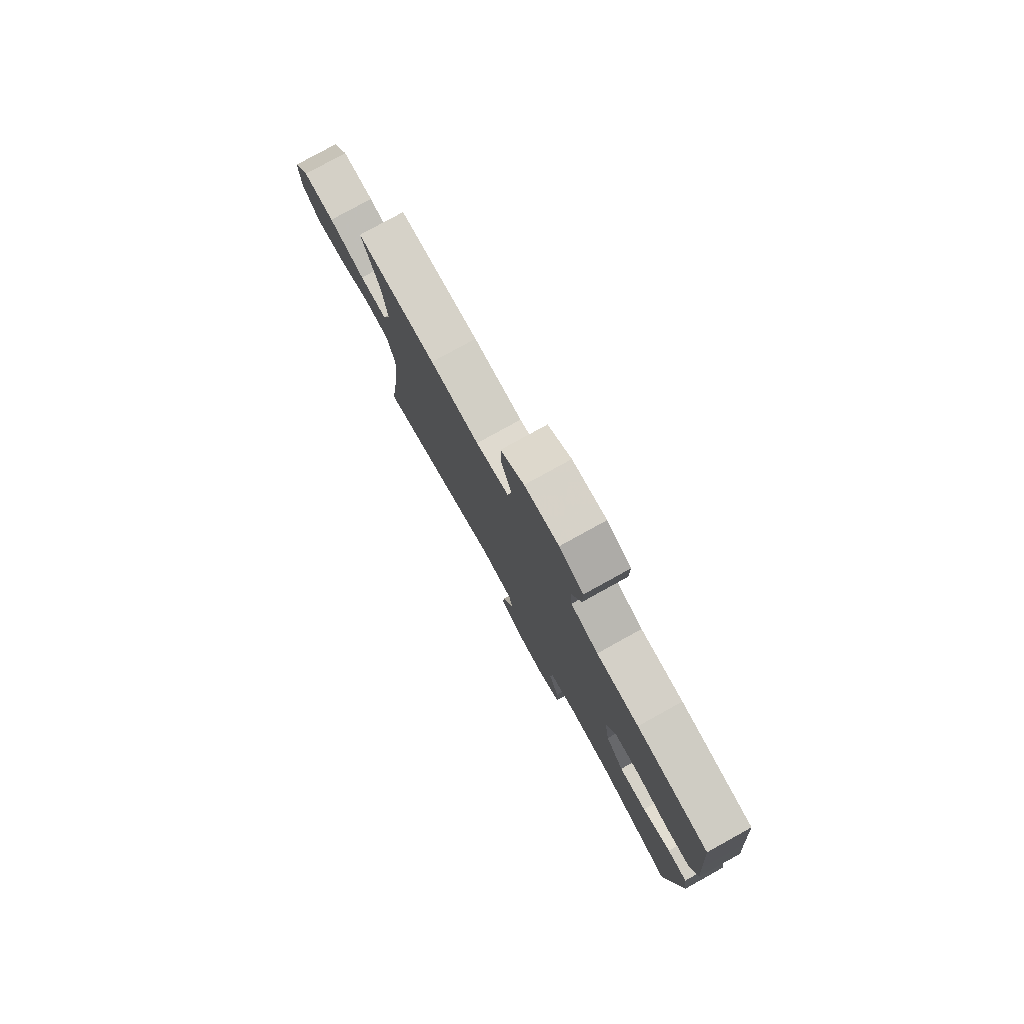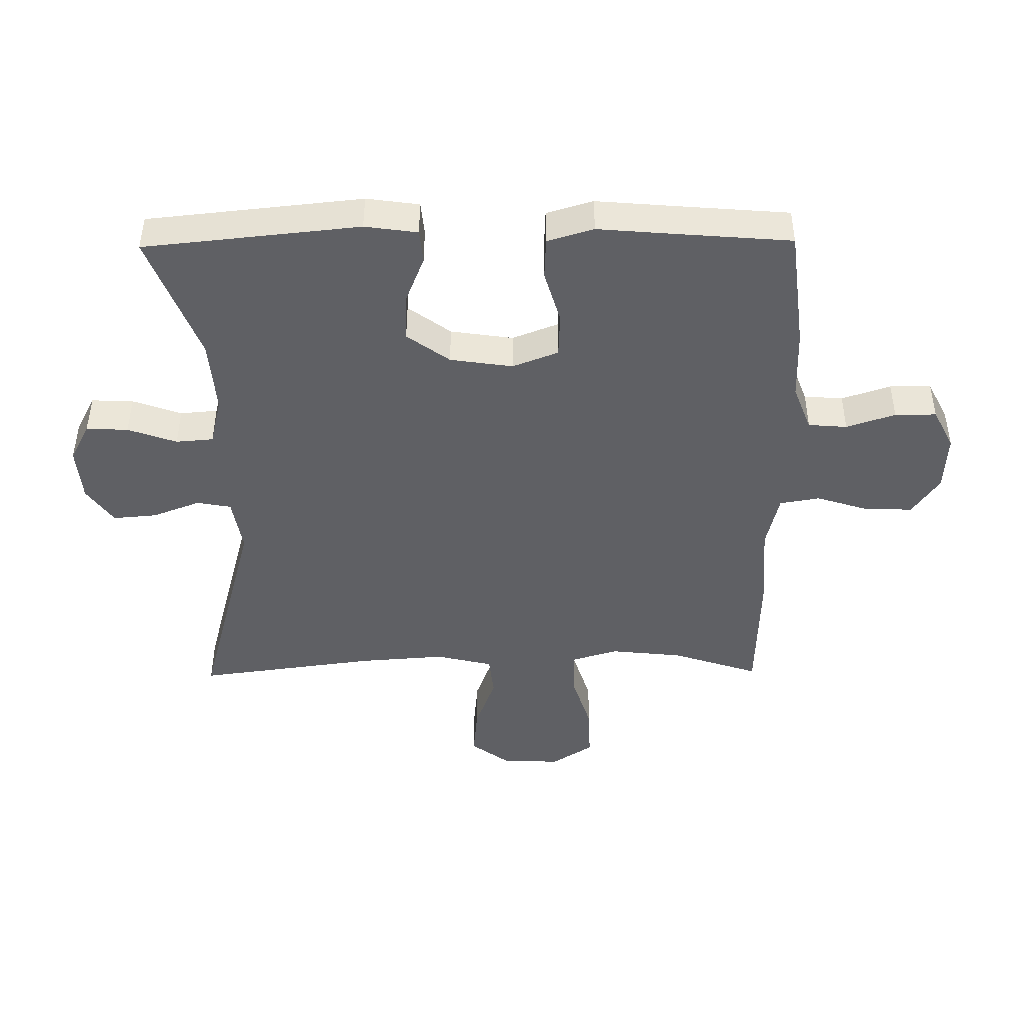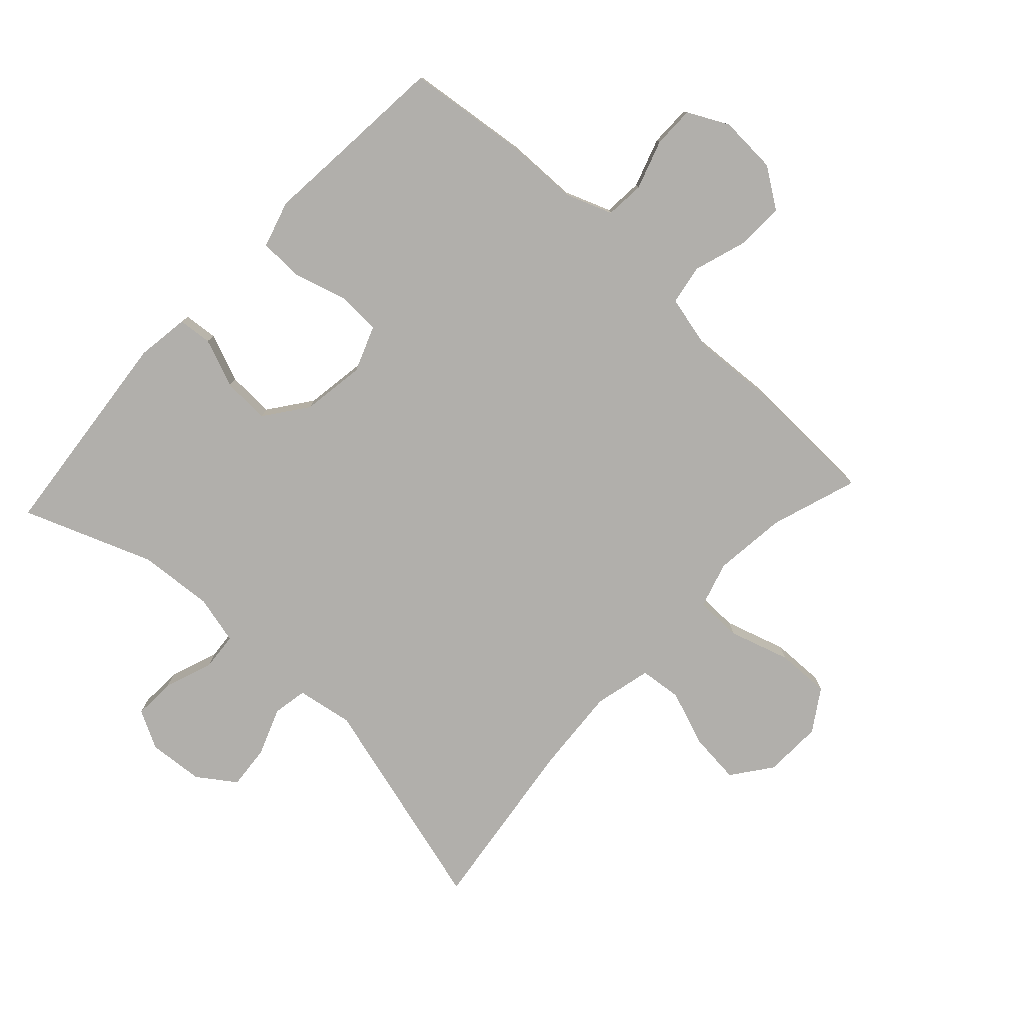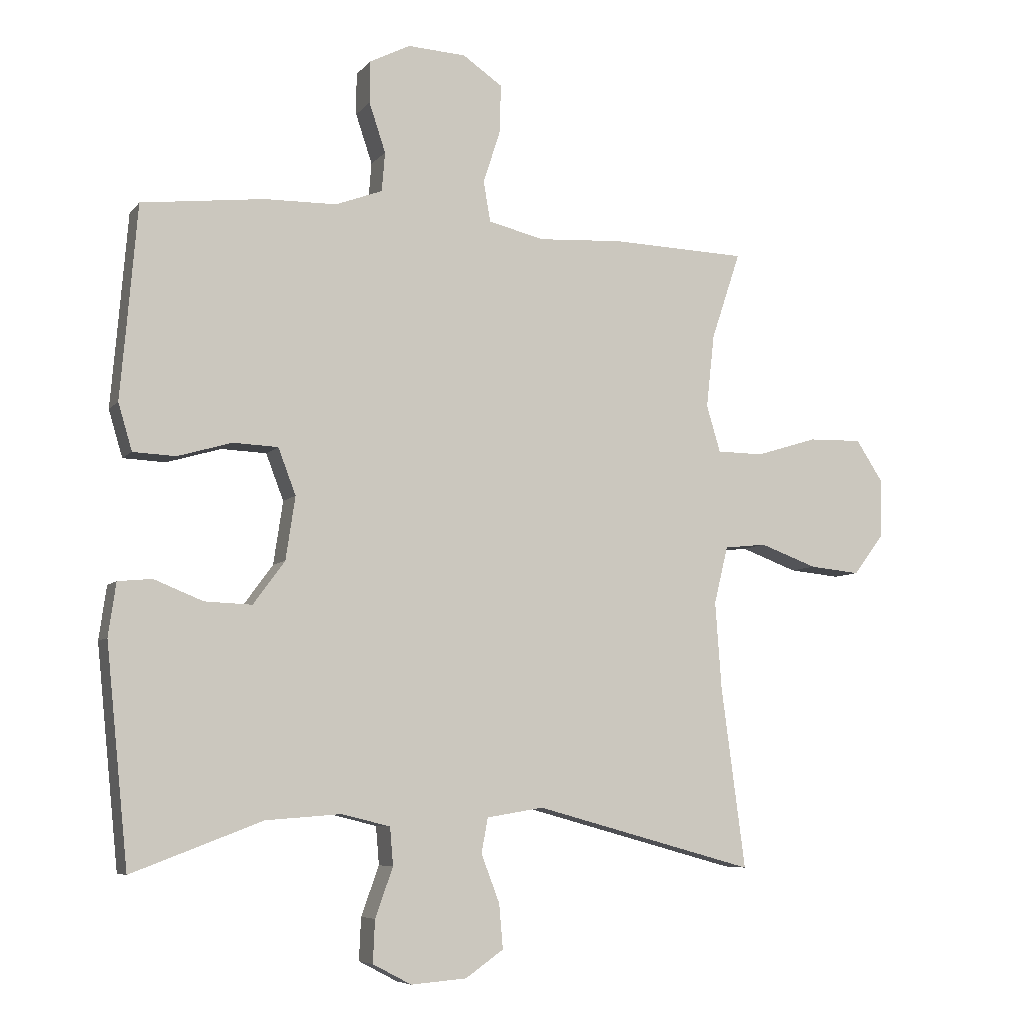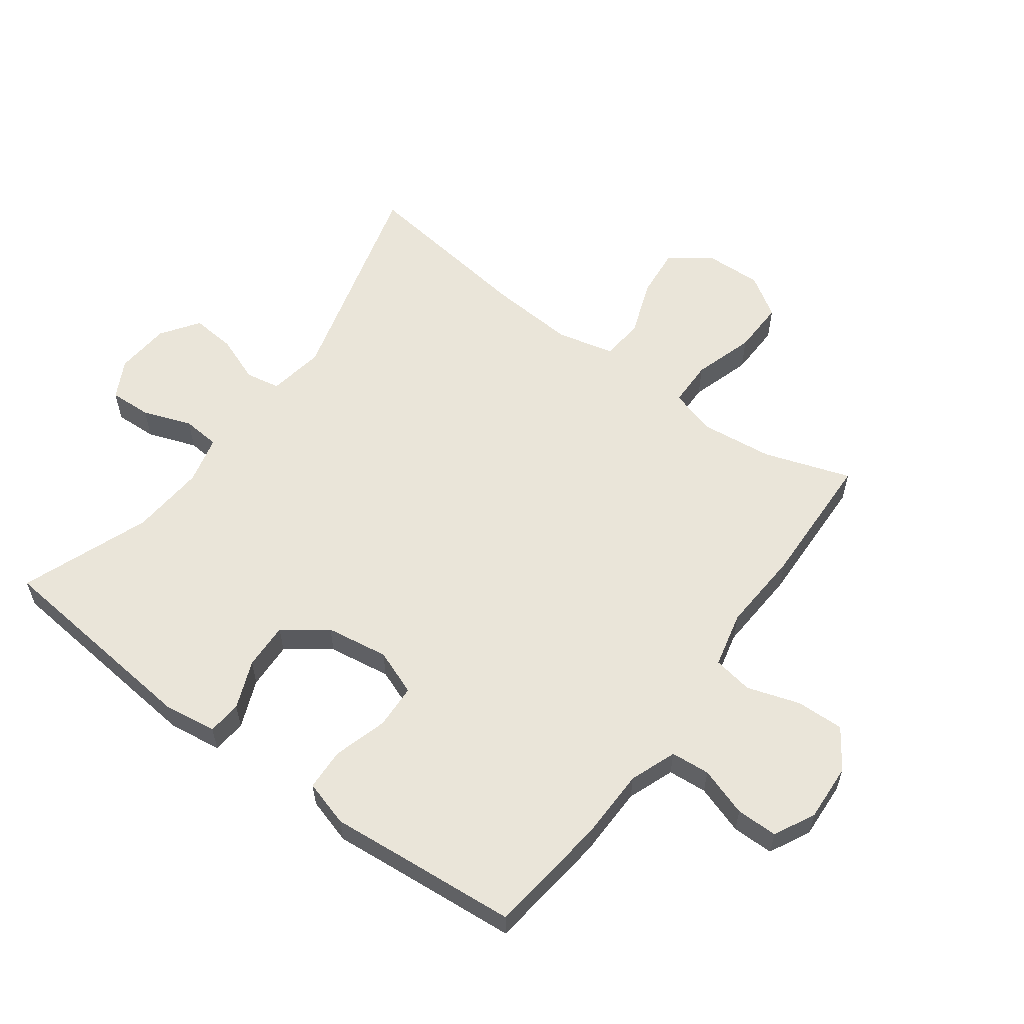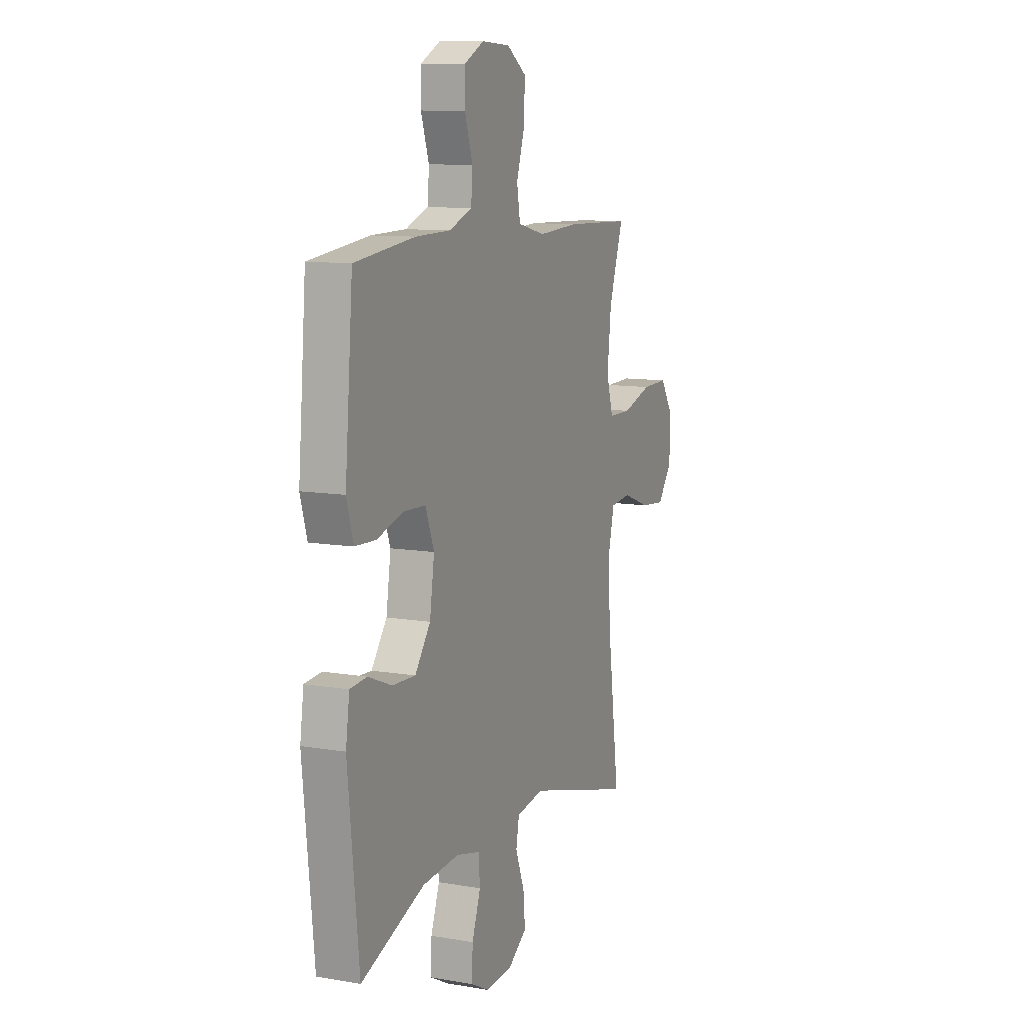
<metadata>
{"format":"obj","ext":"obj","renderer":"f3d","projection":"perspective","resolution":1024,"background":"white","views":[{"elev":79.4,"azim":-118.9,"up":"+Z"},{"elev":-45.0,"azim":-89.3,"up":"+Y"},{"elev":-78.2,"azim":-42.9,"up":"+Y"},{"elev":-6.8,"azim":-21.0,"up":"+Z"},{"elev":58.4,"azim":-53.7,"up":"+Y"},{"elev":10.4,"azim":-66.7,"up":"+Z"}]}
</metadata>
<code>
v 0.5 0.07 0.5
v 0.454 0.07 0.362
v 0.441 0.07 0.246
v 0.463 0.07 0.172
v 0.537 0.07 0.171
v 0.634 0.07 0.201
v 0.719 0.07 0.203
v 0.762 0.07 0.137
v 0.759 0.07 0.044
v 0.712 0.07 -0.019
v 0.631 0.07 -0.011
v 0.541 0.07 0.022
v 0.474 0.07 0.015
v 0.452 0.07 -0.076
v 0.462 0.07 -0.214
v 0.5 0.07 -0.5
v 0.15 0.07 -0.404
v 0.06 0.07 -0.419
v 0.05 0.07 -0.474
v 0.079 0.07 -0.55
v 0.085 0.07 -0.62
v 0.025 0.07 -0.662
v -0.063 0.07 -0.669
v -0.124 0.07 -0.637
v -0.121 0.07 -0.57
v -0.093 0.07 -0.492
v -0.098 0.07 -0.432
v -0.175 0.07 -0.413
v -0.294 0.07 -0.422
v -0.5 0.07 -0.5
v -0.535 0.07 -0.156
v -0.523 0.07 -0.072
v -0.469 0.07 -0.067
v -0.392 0.07 -0.098
v -0.317 0.07 -0.101
v -0.267 0.07 -0.033
v -0.252 0.07 0.067
v -0.28 0.07 0.14
v -0.351 0.07 0.143
v -0.437 0.07 0.118
v -0.504 0.07 0.121
v -0.526 0.07 0.195
v -0.516 0.07 0.309
v -0.5 0.07 0.5
v -0.306 0.07 0.523
v -0.192 0.07 0.525
v -0.118 0.07 0.553
v -0.113 0.07 0.615
v -0.139 0.07 0.693
v -0.139 0.07 0.759
v -0.074 0.07 0.792
v 0.018 0.07 0.787
v 0.081 0.07 0.744
v 0.079 0.07 0.668
v 0.052 0.07 0.584
v 0.063 0.07 0.52
v 0.152 0.07 0.499
v 0.284 0.07 0.507
v 0.5 0 0.5
v 0.454 0 0.362
v 0.441 0 0.246
v 0.463 0 0.172
v 0.537 0 0.171
v 0.634 0 0.201
v 0.719 0 0.203
v 0.762 0 0.137
v 0.759 0 0.044
v 0.712 0 -0.019
v 0.631 0 -0.011
v 0.541 0 0.022
v 0.474 0 0.015
v 0.452 0 -0.076
v 0.462 0 -0.214
v 0.5 0 -0.5
v 0.15 0 -0.404
v 0.06 0 -0.419
v 0.05 0 -0.474
v 0.079 0 -0.55
v 0.085 0 -0.62
v 0.025 0 -0.662
v -0.063 0 -0.669
v -0.124 0 -0.637
v -0.121 0 -0.57
v -0.093 0 -0.492
v -0.098 0 -0.432
v -0.175 0 -0.413
v -0.294 0 -0.422
v -0.5 0 -0.5
v -0.535 0 -0.156
v -0.523 0 -0.072
v -0.469 0 -0.067
v -0.392 0 -0.098
v -0.317 0 -0.101
v -0.267 0 -0.033
v -0.252 0 0.067
v -0.28 0 0.14
v -0.351 0 0.143
v -0.437 0 0.118
v -0.504 0 0.121
v -0.526 0 0.195
v -0.516 0 0.309
v -0.5 0 0.5
v -0.306 0 0.523
v -0.192 0 0.525
v -0.118 0 0.553
v -0.113 0 0.615
v -0.139 0 0.693
v -0.139 0 0.759
v -0.074 0 0.792
v 0.018 0 0.787
v 0.081 0 0.744
v 0.079 0 0.668
v 0.052 0 0.584
v 0.063 0 0.52
v 0.152 0 0.499
v 0.284 0 0.507
f 57 58 1 2
f 56 57 2 3
f 53 54 55
f 52 53 55
f 51 52 55
f 50 51 55
f 49 50 55
f 48 49 55
f 47 48 55 56
f 56 3 4
f 47 56 4
f 46 47 4
f 45 46 4
f 44 45 4
f 43 44 4
f 41 42 43
f 40 41 43
f 39 40 43
f 38 39 43 4
f 32 33 34
f 31 32 34
f 30 31 34
f 29 30 34
f 28 29 34 35
f 27 28 35 36
f 24 25 26
f 23 24 26
f 22 23 26
f 21 22 26
f 20 21 26
f 19 20 26
f 18 19 26 27
f 27 36 37
f 18 27 37
f 17 18 37
f 10 11 12
f 9 10 12
f 8 9 12
f 7 8 12
f 6 7 12
f 5 6 12
f 5 12 13
f 4 5 13
f 38 4 13 14
f 17 37 38
f 16 17 38
f 15 16 38
f 14 15 38
f 60 59 116 115
f 61 60 115 114
f 113 112 111
f 113 111 110
f 113 110 109
f 113 109 108
f 113 108 107
f 113 107 106
f 114 113 106 105
f 62 61 114
f 62 114 105
f 62 105 104
f 62 104 103
f 62 103 102
f 62 102 101
f 101 100 99
f 101 99 98
f 101 98 97
f 62 101 97 96
f 92 91 90
f 92 90 89
f 92 89 88
f 92 88 87
f 93 92 87 86
f 94 93 86 85
f 84 83 82
f 84 82 81
f 84 81 80
f 84 80 79
f 84 79 78
f 84 78 77
f 85 84 77 76
f 95 94 85
f 95 85 76
f 95 76 75
f 70 69 68
f 70 68 67
f 70 67 66
f 70 66 65
f 70 65 64
f 70 64 63
f 71 70 63
f 71 63 62
f 72 71 62 96
f 96 95 75
f 96 75 74
f 96 74 73
f 96 73 72
f 1 59 60 2
f 2 60 61 3
f 3 61 62 4
f 4 62 63 5
f 5 63 64 6
f 6 64 65 7
f 7 65 66 8
f 8 66 67 9
f 9 67 68 10
f 10 68 69 11
f 11 69 70 12
f 12 70 71 13
f 13 71 72 14
f 14 72 73 15
f 15 73 74 16
f 16 74 75 17
f 17 75 76 18
f 18 76 77 19
f 19 77 78 20
f 20 78 79 21
f 21 79 80 22
f 22 80 81 23
f 23 81 82 24
f 24 82 83 25
f 25 83 84 26
f 26 84 85 27
f 27 85 86 28
f 28 86 87 29
f 29 87 88 30
f 30 88 89 31
f 31 89 90 32
f 32 90 91 33
f 33 91 92 34
f 34 92 93 35
f 35 93 94 36
f 36 94 95 37
f 37 95 96 38
f 38 96 97 39
f 39 97 98 40
f 40 98 99 41
f 41 99 100 42
f 42 100 101 43
f 43 101 102 44
f 44 102 103 45
f 45 103 104 46
f 46 104 105 47
f 47 105 106 48
f 48 106 107 49
f 49 107 108 50
f 50 108 109 51
f 51 109 110 52
f 52 110 111 53
f 53 111 112 54
f 54 112 113 55
f 55 113 114 56
f 56 114 115 57
f 57 115 116 58
f 58 116 59 1

</code>
